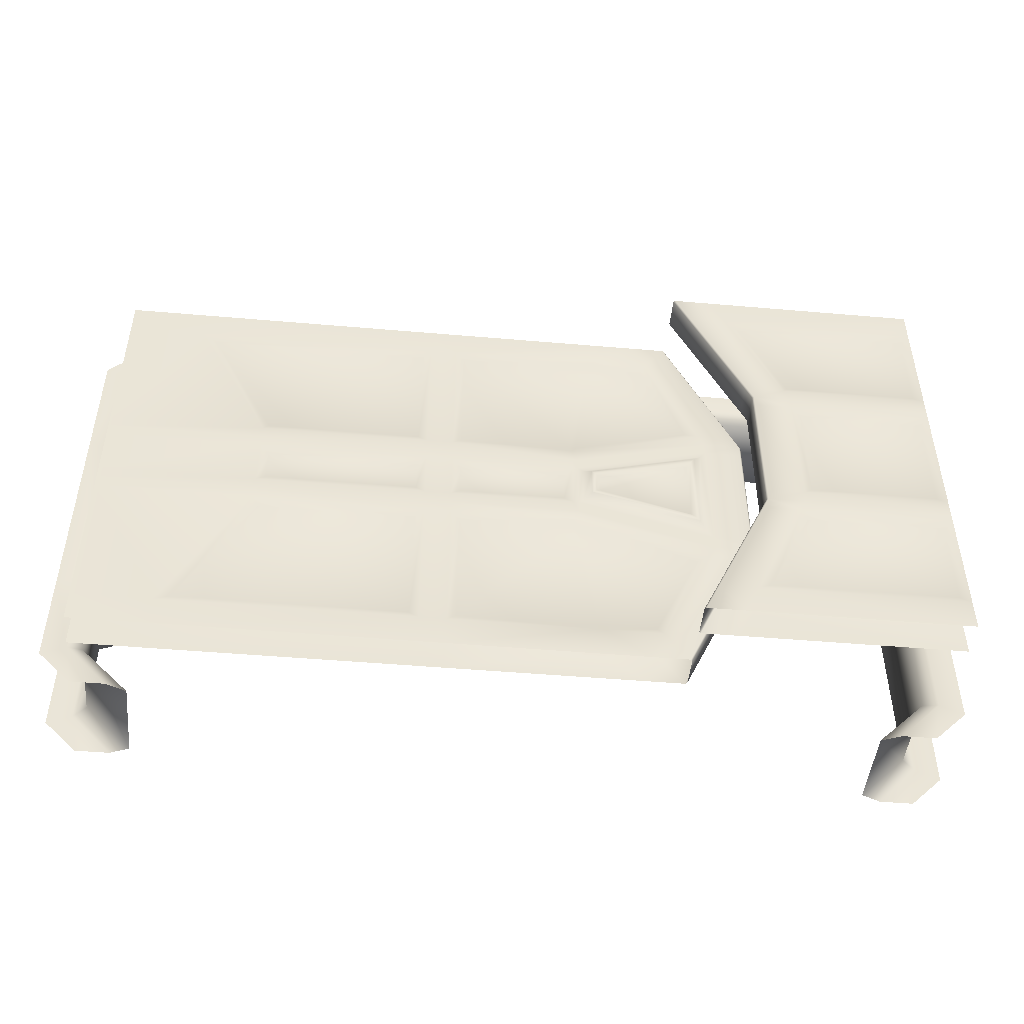
<metadata>
{"format":"obj","ext":"obj","renderer":"f3d","projection":"perspective","resolution":1024,"background":"white","views":[{"elev":-47.5,"azim":-5.6,"up":"+Y"}]}
</metadata>
<code>
v  -98.43 -0.0289 11.81
v  -90.42 -0.0287 11.81
v  -100.5 10.26 11.81
v  -106.3 7.874 11.81
v  -106.3 81.31 11.81
v  -106.3 30.34 11.81
v  -100.5 33.75 11.81
v  -100.5 77.9 11.81
v  -98.43 118.1 11.81
v  -106.3 110.2 11.81
v  -100.5 107.8 11.81
v  -96.02 112.3 11.81
v  96.02 112.3 11.81
v  98.43 118.1 11.81
v  -98.43 -0.0002 -11.81
v  -106.3 7.902 -11.81
v  -100.5 10.29 -11.81
v  -90.42 0 -11.81
v  -100.5 77.9 -11.81
v  -100.5 33.75 -11.81
v  -106.3 30.34 -11.81
v  -106.3 81.31 -11.81
v  -96.02 112.3 -11.81
v  -100.5 107.8 -11.81
v  -106.3 110.2 -11.81
v  -98.43 118.1 -11.81
v  -65.7 68.69 9.819
v  -65.7 42.96 9.819
v  -65.7 42.96 -9.819
v  -65.7 68.69 -9.819
v  -97.27 11.59 9.819
v  -85.72 -0.0287 9.819
v  -85.72 0 -9.819
v  -97.27 11.62 -9.819
v  -94.67 109 9.819
v  -97.27 106.4 9.819
v  -97.27 106.5 -9.819
v  -94.67 109.1 -9.819
v  98.43 -0.0289 11.81
v  106.3 7.874 11.81
v  100.5 10.26 11.81
v  90.42 -0.0287 11.81
v  100.5 107.8 11.81
v  106.3 110.2 11.81
v  98.43 -0.0002 -11.81
v  90.42 0 -11.81
v  100.5 10.29 -11.81
v  106.3 7.902 -11.81
v  106.3 110.2 -11.81
v  100.5 107.8 -11.81
v  98.43 118.1 -11.81
v  96.02 112.3 -11.81
v  97.27 106.5 -9.819
v  97.27 11.62 -9.819
v  97.27 11.59 9.819
v  97.27 106.4 9.819
v  85.72 0 -9.819
v  85.72 -0.0287 9.819
v  94.67 109.1 -9.819
v  94.67 109 9.819
v  -97.27 30.34 -9.819
v  -97.27 30.34 9.819
v  -97.27 81.31 -9.819
v  -97.27 81.31 9.819
v  -98.51 75.07 10.21
v  -98.51 36.58 10.21
v  -70.94 46.41 10.21
v  -70.94 65.24 10.21
v  -68.94 44.99 11.81
v  -68.94 44.99 -11.81
v  -98.51 36.58 -10.21
v  -98.51 75.07 -10.21
v  -70.94 65.24 -10.21
v  -70.94 46.41 -10.21
v  -68.94 66.65 -11.81
v  -68.94 66.65 11.81
v  -99.51 35.16 11.81
v  -99.51 76.48 11.81
v  -69.94 45.7 11.81
v  -69.94 65.95 11.81
v  -99.51 76.48 -11.81
v  -99.51 35.16 -11.81
v  -69.94 65.95 -11.81
v  -69.94 45.7 -11.81
v  -61.9 61.26 24.37
v  -61.9 48.99 24.37
v  -98.43 48.99 24.37
v  -98.43 61.26 24.37
v  -80.3 102.8 24.37
v  -61.9 67.46 24.37
v  -98.43 67.46 24.37
v  -98.43 102.8 24.37
v  -61.9 64.36 24.37
v  -98.43 64.36 24.37
v  -61.9 45.89 24.37
v  -61.9 42.78 24.37
v  -98.43 42.78 24.37
v  -98.43 45.89 24.37
v  -13.69 51.17 25.34
v  -13.69 59.08 25.34
v  11.21 59.08 25.34
v  11.21 51.17 25.34
v  -15.86 102.8 24.37
v  -15.86 110.2 24.37
v  18.27 110.2 24.37
v  18.27 102.8 24.37
v  -80.3 0 24.37
v  -80.3 7.401 24.37
v  -22.07 7.401 24.37
v  -22.07 0 24.37
v  13.38 64.36 24.37
v  13.38 61.26 24.37
v  -15.86 61.26 24.37
v  -15.86 64.36 24.37
v  -22.07 48.99 24.37
v  -22.07 45.89 24.37
v  -22.07 67.46 24.37
v  -22.07 64.36 24.37
v  -15.86 45.89 24.37
v  13.38 45.89 24.37
v  13.38 42.78 24.37
v  -15.86 42.78 24.37
v  -24.25 59.08 25.34
v  -24.25 51.17 25.34
v  -59.72 51.17 25.34
v  -59.72 59.08 25.34
v  -22.07 102.8 24.37
v  -80.3 110.2 24.37
v  -22.07 110.2 24.37
v  -98.43 7.401 24.37
v  -98.43 0 24.37
v  -98.43 110.2 24.37
v  -13.69 9.578 25.34
v  -13.69 40.61 25.34
v  13.06 40.61 25.34
v  18.27 9.578 25.34
v  -24.25 9.578 25.34
v  -76.72 9.578 25.34
v  -60.57 40.61 25.34
v  -24.25 40.61 25.34
v  -24.25 100.7 25.34
v  -24.25 69.64 25.34
v  -60.57 69.64 25.34
v  -76.72 100.7 25.34
v  18.27 7.401 24.37
v  18.27 0 24.37
v  -15.86 0 24.37
v  -15.86 7.401 24.37
v  -15.86 48.99 24.37
v  13.38 48.99 24.37
v  -15.86 67.46 24.37
v  13.38 67.46 24.37
v  -13.69 100.7 25.34
v  18.27 100.7 25.34
v  13.06 69.64 25.34
v  -13.69 69.64 25.34
v  -22.07 61.26 24.37
v  -22.07 42.78 24.37
v  29.36 0 24.37
v  19.47 0 24.37
v  19.47 7.401 24.37
v  32.79 7.401 24.37
v  46.38 70.39 24.37
v  55.2 70.39 24.37
v  55.2 39.85 24.37
v  46.38 39.85 24.37
v  38.14 110.2 24.37
v  41.57 102.8 24.37
v  32.79 102.8 24.37
v  29.36 110.2 24.37
v  44.94 33.64 24.37
v  53.72 33.64 24.37
v  41.57 7.401 24.37
v  46.38 36.75 24.37
v  14.59 45.89 24.37
v  14.59 48.99 24.37
v  46.38 73.49 24.37
v  14.59 64.36 24.37
v  14.59 67.46 24.37
v  44.94 76.59 24.37
v  55.18 36.75 24.37
v  55.18 73.49 24.37
v  53.72 76.59 24.37
v  38.14 0 24.37
v  41.2 63.51 23.52
v  41.2 46.72 23.52
v  19.77 52.89 23.52
v  19.77 57.36 23.52
v  19.47 102.8 24.37
v  19.47 110.2 24.37
v  41.91 32.28 25.34
v  31.4 9.578 25.34
v  19.47 9.578 25.34
v  14.27 40.61 25.34
v  41.91 77.96 25.34
v  14.27 69.64 25.34
v  31.4 100.7 25.34
v  45.17 41.46 24.37
v  45.17 68.78 24.37
v  15.8 49.91 24.37
v  15.8 60.34 24.37
v  14.59 61.26 24.37
v  43.2 44.07 22.95
v  43.2 66.17 22.95
v  17.77 58.86 22.95
v  17.77 51.38 22.95
v  42.2 64.84 22.95
v  42.2 45.4 22.95
v  18.77 58.11 22.95
v  18.77 52.14 22.95
v  42 102.8 24.76
v  42 102.8 31.85
v  54.16 76.59 31.85
v  54.16 76.59 24.76
v  55.59 39.85 31.85
v  55.59 39.85 24.76
v  55.59 70.39 24.76
v  55.59 70.39 31.85
v  55.59 36.75 24.76
v  55.59 36.75 31.85
v  38.58 0 31.85
v  38.58 0 24.76
v  42 7.401 24.76
v  42 7.401 31.85
v  38.58 110.2 24.76
v  54.16 33.64 24.76
v  55.59 73.49 24.76
v  54.16 33.64 31.85
v  19.47 100.7 25.34
v  14.59 42.78 24.37
v  -98.43 48.99 32.24
v  -61.9 48.99 32.24
v  -61.9 61.26 32.24
v  -98.43 61.26 32.24
v  -98.43 67.46 32.24
v  -61.9 67.46 32.24
v  -80.3 102.8 32.24
v  -98.43 102.8 32.24
v  -61.9 64.36 32.24
v  -98.43 64.36 32.24
v  -98.43 42.78 32.24
v  -61.9 42.78 32.24
v  -61.9 45.89 32.24
v  -98.43 45.89 32.24
v  11.21 59.08 31.27
v  -13.69 59.08 31.27
v  -13.69 51.17 31.27
v  11.21 51.17 31.27
v  18.27 110.2 32.24
v  -15.86 110.2 32.24
v  -15.86 102.8 32.24
v  18.27 102.8 32.24
v  -22.07 7.401 32.24
v  -80.3 7.401 32.24
v  -80.3 0 32.24
v  -22.07 0 32.24
v  -15.86 61.26 32.24
v  13.38 61.26 32.24
v  13.38 64.36 32.24
v  -15.86 64.36 32.24
v  -22.07 45.89 32.24
v  -22.07 48.99 32.24
v  -22.07 64.36 32.24
v  -22.07 67.46 32.24
v  13.38 42.78 32.24
v  13.38 45.89 32.24
v  -15.86 45.89 32.24
v  -15.86 42.78 32.24
v  -59.72 51.17 31.27
v  -24.25 51.17 31.27
v  -24.25 59.08 31.27
v  -59.72 59.08 31.27
v  -80.3 110.2 32.24
v  -22.07 102.8 32.24
v  -22.07 110.2 32.24
v  -98.43 7.401 32.24
v  -98.43 0 32.24
v  -98.43 110.2 32.24
v  -13.69 9.578 31.27
v  18.27 9.578 31.27
v  13.06 40.61 31.27
v  -13.69 40.61 31.27
v  -60.57 40.61 31.27
v  -76.72 9.578 31.27
v  -24.25 9.578 31.27
v  -24.25 40.61 31.27
v  -24.25 100.7 31.27
v  -76.72 100.7 31.27
v  -60.57 69.64 31.27
v  -24.25 69.64 31.27
v  -15.86 0 32.24
v  18.27 0 32.24
v  18.27 7.401 32.24
v  -15.86 7.401 32.24
v  13.38 48.99 32.24
v  -15.86 48.99 32.24
v  -15.86 67.46 32.24
v  13.38 67.46 32.24
v  -13.69 100.7 31.27
v  -13.69 69.64 31.27
v  13.06 69.64 31.27
v  18.27 100.7 31.27
v  -22.07 61.26 32.24
v  -22.07 42.78 32.24
v  29.36 0 32.24
v  32.79 7.401 32.24
v  19.47 7.401 32.24
v  19.47 0 32.24
v  55.2 39.85 32.24
v  55.2 70.39 32.24
v  46.38 70.39 32.24
v  46.38 39.85 32.24
v  38.14 110.2 32.24
v  29.36 110.2 32.24
v  32.79 102.8 32.24
v  41.57 102.8 32.24
v  44.94 33.64 32.24
v  41.57 7.401 32.24
v  53.72 33.64 32.24
v  14.59 48.99 32.24
v  14.59 45.89 32.24
v  46.38 36.75 32.24
v  14.59 67.46 32.24
v  14.59 64.36 32.24
v  46.38 73.49 32.24
v  44.94 76.59 32.24
v  55.18 36.75 32.24
v  55.18 73.49 32.24
v  53.72 76.59 32.24
v  38.14 0 32.24
v  19.77 52.89 33.09
v  41.2 46.72 33.09
v  41.2 63.51 33.09
v  19.77 57.36 33.09
v  19.47 102.8 32.24
v  19.47 110.2 32.24
v  41.91 32.28 31.27
v  14.27 40.61 31.27
v  19.47 9.578 31.27
v  31.4 9.578 31.27
v  41.91 77.96 31.27
v  14.27 69.64 31.27
v  31.4 100.7 31.27
v  45.17 68.78 32.24
v  45.17 41.46 32.24
v  15.8 49.91 32.24
v  15.8 60.34 32.24
v  14.59 61.26 32.24
v  43.2 44.07 33.66
v  43.2 66.17 33.66
v  17.77 58.86 33.66
v  17.77 51.38 33.66
v  42.2 64.84 33.66
v  42.2 45.4 33.66
v  18.77 58.11 33.66
v  18.77 52.14 33.66
v  38.58 110.2 31.85
v  55.59 73.49 31.85
v  19.47 100.7 31.27
v  14.59 42.78 32.24
v  66.99 68.21 41.7
v  96.25 68.21 41.7
v  96.25 42.03 41.7
v  66.99 42.03 41.7
v  66.99 42.03 47.63
v  96.25 42.03 47.63
v  96.25 68.21 47.63
v  66.99 68.21 47.63
v  98.43 110.2 40.73
v  98.43 102.8 40.73
v  51.22 102.8 40.73
v  47.79 110.2 40.73
v  64.76 31.46 41.7
v  96.25 31.46 41.7
v  96.25 9.578 41.7
v  54.62 9.578 41.7
v  64.76 78.77 47.63
v  96.25 78.77 47.63
v  96.25 100.7 47.63
v  54.62 100.7 47.63
v  98.43 0 48.6
v  98.43 7.401 48.6
v  51.22 7.401 48.6
v  47.79 0 48.6
v  55.99 39.85 40.73
v  55.99 70.39 40.73
v  64.81 70.39 40.73
v  64.81 39.85 40.73
v  55.99 70.39 48.6
v  55.99 39.85 48.6
v  64.81 39.85 48.6
v  64.81 70.39 48.6
v  54.59 76.59 40.73
v  42.44 102.8 40.73
v  63.37 76.59 40.73
v  42.44 7.401 40.73
v  51.22 7.401 40.73
v  47.79 0 40.73
v  39.01 0 40.73
v  42.44 102.8 48.6
v  51.22 102.8 48.6
v  47.79 110.2 48.6
v  39.01 110.2 48.6
v  54.59 33.64 48.6
v  42.44 7.401 48.6
v  63.37 33.64 48.6
v  64.81 36.75 40.73
v  98.43 39.85 40.73
v  98.43 36.75 40.73
v  98.43 73.49 40.73
v  98.43 70.39 40.73
v  64.81 73.49 40.73
v  64.81 73.49 48.6
v  98.43 70.39 48.6
v  98.43 73.49 48.6
v  98.43 36.75 48.6
v  98.43 39.85 48.6
v  64.81 36.75 48.6
v  98.43 76.59 40.73
v  98.43 33.64 40.73
v  63.37 33.64 40.73
v  98.43 76.59 48.6
v  63.37 76.59 48.6
v  98.43 33.64 48.6
v  56.01 73.49 40.73
v  56.01 36.75 40.73
v  56.01 36.75 48.6
v  56.01 73.49 48.6
v  54.59 33.64 40.73
v  54.59 76.59 48.6
v  64.76 78.77 41.7
v  54.62 100.7 41.7
v  96.25 100.7 41.7
v  96.25 78.77 41.7
v  98.43 0 40.73
v  98.43 7.401 40.73
v  98.43 110.2 48.6
v  98.43 102.8 48.6
v  64.76 31.46 47.63
v  54.62 9.578 47.63
v  96.25 9.578 47.63
v  96.25 31.46 47.63
v  39.01 110.2 40.73
v  39.01 0 48.6
v  42 7.401 41.12
v  38.58 0 41.12
v  38.58 0 48.21
v  42 7.401 48.21
v  54.16 33.64 48.21
v  54.16 33.64 41.12
v  55.59 36.75 41.12
v  55.59 36.75 48.21
v  55.59 39.85 48.21
v  55.59 39.85 41.12
v  55.59 70.39 48.21
v  55.59 70.39 41.12
v  55.59 73.49 41.12
v  55.59 73.49 48.21
v  54.16 76.59 48.21
v  54.16 76.59 41.12
v  42 102.8 48.21
v  42 102.8 41.12
v  38.58 110.2 48.21
v  38.58 110.2 41.12
g SM_BlastDoorFrame_E
f 1 2 3
f 3 4 1
f 5 6 7
f 7 8 5
f 9 10 11
f 11 12 9
f 9 12 13
f 13 14 9
f 15 16 17
f 17 18 15
f 19 20 21
f 21 22 19
f 23 24 25
f 25 26 23
f 27 28 29
f 29 30 27
f 31 32 33
f 33 34 31
f 35 36 37
f 37 38 35
f 39 40 41
f 41 42 39
f 43 41 40
f 40 44 43
f 13 43 44
f 44 14 13
f 45 46 47
f 47 48 45
f 49 48 47
f 47 50 49
f 51 49 50
f 50 52 51
f 53 54 55
f 55 56 53
f 54 57 58
f 58 55 54
f 59 53 56
f 56 60 59
f 52 23 26
f 26 51 52
f 35 38 59
f 59 60 35
f 11 10 5
f 5 8 11
f 6 4 3
f 3 7 6
f 22 25 24
f 24 19 22
f 17 16 21
f 21 20 17
f 61 62 31
f 31 34 61
f 63 37 36
f 36 64 63
f 65 66 67
f 67 68 65
f 62 28 69
f 69 7 62
f 62 61 29
f 29 28 62
f 61 20 70
f 70 29 61
f 71 72 73
f 73 74 71
f 63 30 75
f 75 19 63
f 63 64 27
f 27 30 63
f 64 8 76
f 76 27 64
f 8 7 77
f 77 78 8
f 77 7 69
f 69 79 77
f 69 76 80
f 80 79 69
f 76 8 78
f 78 80 76
f 20 19 81
f 81 82 20
f 81 19 75
f 75 83 81
f 75 70 84
f 84 83 75
f 70 20 82
f 82 84 70
f 78 77 66
f 66 65 78
f 66 77 79
f 79 67 66
f 79 80 68
f 68 67 79
f 80 78 65
f 65 68 80
f 82 81 72
f 72 71 82
f 72 81 83
f 83 73 72
f 83 84 74
f 74 73 83
f 84 82 71
f 71 74 84
f 11 36 35
f 35 12 11
f 2 32 31
f 31 3 2
f 37 24 23
f 23 38 37
f 18 17 34
f 34 33 18
f 52 59 38
f 38 23 52
f 56 43 13
f 13 60 56
f 55 41 43
f 43 56 55
f 42 41 55
f 55 58 42
f 60 13 12
f 12 35 60
f 50 53 59
f 59 52 50
f 47 54 53
f 53 50 47
f 46 57 54
f 54 47 46
f 62 7 3
f 3 31 62
f 64 36 11
f 11 8 64
f 17 20 61
f 61 34 17
f 63 19 24
f 24 37 63
f 29 70 75
f 75 30 29
f 27 76 69
f 69 28 27
f 85 86 87
f 87 88 85
f 89 90 91
f 91 92 89
f 93 85 88
f 88 94 93
f 95 96 97
f 97 98 95
f 99 100 101
f 101 102 99
f 103 104 105
f 105 106 103
f 107 108 109
f 109 110 107
f 111 112 113
f 113 114 111
f 115 116 95
f 95 86 115
f 117 118 93
f 93 90 117
f 119 120 121
f 121 122 119
f 123 124 125
f 125 126 123
f 127 89 128
f 128 129 127
f 130 108 107
f 107 131 130
f 86 95 98
f 98 87 86
f 90 93 94
f 94 91 90
f 128 89 92
f 92 132 128
f 133 134 135
f 135 136 133
f 137 138 139
f 139 140 137
f 141 142 143
f 143 144 141
f 97 96 108
f 108 130 97
f 145 146 147
f 147 148 145
f 119 149 150
f 150 120 119
f 111 114 151
f 151 152 111
f 153 154 155
f 155 156 153
f 149 115 157
f 157 113 149
f 103 127 129
f 129 104 103
f 118 114 113
f 113 157 118
f 116 119 122
f 122 158 116
f 122 148 109
f 109 158 122
f 109 148 147
f 147 110 109
f 119 116 115
f 115 149 119
f 114 118 117
f 117 151 114
f 117 127 103
f 103 151 117
f 113 112 101
f 101 100 113
f 112 150 102
f 102 101 112
f 150 149 99
f 99 102 150
f 149 113 100
f 100 99 149
f 115 86 125
f 125 124 115
f 86 85 126
f 126 125 86
f 157 115 124
f 124 123 157
f 145 148 133
f 133 136 145
f 148 122 134
f 134 133 148
f 134 122 121
f 121 135 134
f 152 151 156
f 156 155 152
f 151 103 153
f 153 156 151
f 153 103 106
f 106 154 153
f 158 109 137
f 137 140 158
f 109 108 138
f 138 137 109
f 138 108 96
f 96 139 138
f 142 117 90
f 90 143 142
f 90 89 144
f 144 143 90
f 127 117 142
f 142 141 127
f 93 118 157
f 157 85 93
f 95 116 158
f 158 96 95
f 157 123 126
f 126 85 157
f 96 158 140
f 140 139 96
f 127 141 144
f 144 89 127
f 159 160 161
f 161 162 159
f 163 164 165
f 165 166 163
f 167 168 169
f 169 170 167
f 171 172 173
f 173 162 171
f 166 174 175
f 175 176 166
f 177 178 179
f 179 180 177
f 181 174 166
f 166 165 181
f 182 164 163
f 163 177 182
f 183 182 177
f 177 180 183
f 174 181 172
f 172 171 174
f 168 183 180
f 180 169 168
f 162 173 184
f 184 159 162
f 185 186 187
f 187 188 185
f 170 169 189
f 189 190 170
f 191 192 193
f 193 194 191
f 191 171 162
f 162 192 191
f 192 162 161
f 161 193 192
f 195 180 179
f 179 196 195
f 169 180 195
f 195 197 169
f 166 198 199
f 199 163 166
f 176 200 198
f 198 166 176
f 201 200 176
f 176 202 201
f 202 163 199
f 199 201 202
f 199 198 203
f 203 204 199
f 200 201 205
f 205 206 200
f 204 205 201
f 201 199 204
f 207 204 203
f 203 208 207
f 206 205 209
f 209 210 206
f 207 209 205
f 205 204 207
f 207 208 186
f 186 185 207
f 186 208 210
f 210 187 186
f 210 209 188
f 188 187 210
f 209 207 185
f 185 188 209
f 211 212 213
f 213 214 211
f 215 216 217
f 217 218 215
f 219 216 215
f 215 220 219
f 221 222 223
f 223 224 221
f 168 167 225
f 225 211 168
f 172 226 223
f 223 173 172
f 181 165 216
f 216 219 181
f 227 217 164
f 164 182 227
f 214 227 182
f 182 183 214
f 181 219 226
f 226 172 181
f 211 214 183
f 183 168 211
f 222 184 173
f 173 223 222
f 217 216 165
f 165 164 217
f 219 220 228
f 228 226 219
f 195 196 229
f 229 197 195
f 203 198 200
f 200 206 203
f 208 203 206
f 206 210 208
f 178 111 152
f 152 179 178
f 111 178 202
f 202 112 111
f 150 112 202
f 202 176 150
f 175 120 150
f 150 176 175
f 120 175 230
f 230 121 120
f 160 146 145
f 145 161 160
f 145 136 193
f 193 161 145
f 136 135 194
f 194 193 136
f 194 135 121
f 121 230 194
f 152 155 196
f 196 179 152
f 196 155 154
f 154 229 196
f 154 106 189
f 189 229 154
f 189 106 105
f 105 190 189
f 178 177 163
f 163 202 178
f 174 171 230
f 230 175 174
f 230 171 191
f 191 194 230
f 189 169 197
f 197 229 189
f 231 232 233
f 233 234 231
f 235 236 237
f 237 238 235
f 234 233 239
f 239 240 234
f 241 242 243
f 243 244 241
f 245 246 247
f 247 248 245
f 249 250 251
f 251 252 249
f 253 254 255
f 255 256 253
f 257 258 259
f 259 260 257
f 243 261 262
f 262 232 243
f 239 263 264
f 264 236 239
f 265 266 267
f 267 268 265
f 269 270 271
f 271 272 269
f 273 237 274
f 274 275 273
f 255 254 276
f 276 277 255
f 244 243 232
f 232 231 244
f 240 239 236
f 236 235 240
f 238 237 273
f 273 278 238
f 279 280 281
f 281 282 279
f 283 284 285
f 285 286 283
f 287 288 289
f 289 290 287
f 241 276 254
f 254 242 241
f 291 292 293
f 293 294 291
f 295 296 267
f 267 266 295
f 297 260 259
f 259 298 297
f 299 300 301
f 301 302 299
f 303 262 296
f 296 257 303
f 275 274 251
f 251 250 275
f 257 260 263
f 263 303 257
f 268 267 261
f 261 304 268
f 253 294 268
f 268 304 253
f 291 294 253
f 253 256 291
f 262 261 267
f 267 296 262
f 264 263 260
f 260 297 264
f 251 274 264
f 264 297 251
f 245 258 257
f 257 246 245
f 248 295 258
f 258 245 248
f 247 296 295
f 295 248 247
f 246 257 296
f 296 247 246
f 269 232 262
f 262 270 269
f 272 233 232
f 232 269 272
f 270 262 303
f 303 271 270
f 279 294 293
f 293 280 279
f 282 268 294
f 294 279 282
f 282 281 265
f 265 268 282
f 300 297 298
f 298 301 300
f 299 251 297
f 297 300 299
f 299 302 252
f 252 251 299
f 285 253 304
f 304 286 285
f 284 254 253
f 253 285 284
f 284 283 242
f 242 254 284
f 290 289 236
f 236 264 290
f 288 237 236
f 236 289 288
f 290 264 274
f 274 287 290
f 303 263 239
f 239 233 303
f 304 261 243
f 243 242 304
f 272 271 303
f 303 233 272
f 242 283 286
f 286 304 242
f 288 287 274
f 274 237 288
f 305 306 307
f 307 308 305
f 309 310 311
f 311 312 309
f 313 314 315
f 315 316 313
f 317 306 318
f 318 319 317
f 312 320 321
f 321 322 312
f 323 324 325
f 325 326 323
f 312 322 327
f 327 309 312
f 311 310 328
f 328 325 311
f 329 326 325
f 325 328 329
f 322 317 319
f 319 327 322
f 326 329 316
f 316 315 326
f 306 305 330
f 330 318 306
f 331 332 333
f 333 334 331
f 335 315 314
f 314 336 335
f 337 338 339
f 339 340 337
f 337 340 306
f 306 317 337
f 307 306 340
f 340 339 307
f 323 326 341
f 341 342 323
f 341 326 315
f 315 343 341
f 344 345 312
f 312 311 344
f 320 312 345
f 345 346 320
f 320 346 347
f 347 348 320
f 348 347 344
f 344 311 348
f 349 345 344
f 344 350 349
f 351 347 346
f 346 352 351
f 350 344 347
f 347 351 350
f 349 350 353
f 353 354 349
f 355 351 352
f 352 356 355
f 351 355 353
f 353 350 351
f 332 354 353
f 353 333 332
f 332 331 356
f 356 354 332
f 334 355 356
f 356 331 334
f 333 353 355
f 355 334 333
f 211 225 357
f 357 212 211
f 358 227 214
f 214 213 358
f 228 224 223
f 223 226 228
f 357 313 316
f 316 212 357
f 319 318 224
f 224 228 319
f 215 309 327
f 327 220 215
f 310 218 358
f 358 328 310
f 213 329 328
f 328 358 213
f 228 220 327
f 327 319 228
f 329 213 212
f 212 316 329
f 318 330 221
f 221 224 318
f 309 215 218
f 218 310 309
f 358 218 217
f 217 227 358
f 359 342 341
f 341 343 359
f 349 352 346
f 346 345 349
f 352 349 354
f 354 356 352
f 298 259 324
f 324 323 298
f 348 324 259
f 259 258 348
f 348 258 295
f 295 320 348
f 295 266 321
f 321 320 295
f 360 321 266
f 266 265 360
f 293 292 308
f 308 307 293
f 339 280 293
f 293 307 339
f 338 281 280
f 280 339 338
f 338 360 265
f 265 281 338
f 298 323 342
f 342 301 298
f 342 359 302
f 302 301 342
f 335 252 302
f 302 359 335
f 249 252 335
f 335 336 249
f 324 348 311
f 311 325 324
f 360 317 322
f 322 321 360
f 337 317 360
f 360 338 337
f 343 315 335
f 335 359 343
f 361 362 363
f 363 364 361
f 365 366 367
f 367 368 365
f 369 370 371
f 371 372 369
f 373 374 375
f 375 376 373
f 377 378 379
f 379 380 377
f 381 382 383
f 383 384 381
f 385 386 387
f 387 388 385
f 389 390 391
f 391 392 389
f 393 394 371
f 371 395 393
f 396 397 398
f 398 399 396
f 400 401 402
f 402 403 400
f 404 405 383
f 383 406 404
f 407 388 408
f 408 409 407
f 410 411 387
f 387 412 410
f 413 392 414
f 414 415 413
f 416 417 391
f 391 418 416
f 412 395 419
f 419 410 412
f 407 409 420
f 420 421 407
f 413 415 422
f 422 423 413
f 418 406 424
f 424 416 418
f 425 412 387
f 387 386 425
f 426 385 388
f 388 407 426
f 427 418 391
f 391 390 427
f 428 389 392
f 392 413 428
f 425 393 395
f 395 412 425
f 426 407 421
f 421 429 426
f 428 413 423
f 423 430 428
f 427 404 406
f 406 418 427
f 431 432 433
f 433 434 431
f 435 398 397
f 397 436 435
f 437 402 401
f 401 438 437
f 439 440 441
f 441 442 439
f 394 443 372
f 372 371 394
f 397 396 429
f 429 421 397
f 401 400 430
f 430 423 401
f 405 444 384
f 384 383 405
f 411 408 363
f 363 362 411
f 408 388 364
f 364 363 408
f 388 387 361
f 361 364 388
f 387 411 362
f 362 361 387
f 417 414 367
f 367 366 417
f 414 392 368
f 368 367 414
f 392 391 365
f 365 368 392
f 391 417 366
f 366 365 391
f 421 420 374
f 374 373 421
f 420 436 375
f 375 374 420
f 436 397 376
f 376 375 436
f 376 397 421
f 421 373 376
f 422 438 379
f 379 378 422
f 438 401 380
f 380 379 438
f 380 401 423
f 423 377 380
f 423 422 378
f 378 377 423
f 370 419 434
f 434 433 370
f 434 419 395
f 395 431 434
f 395 371 432
f 432 431 395
f 432 371 370
f 370 433 432
f 406 383 440
f 440 439 406
f 440 383 382
f 382 441 440
f 382 424 442
f 442 441 382
f 442 424 406
f 406 439 442
f 445 446 447
f 447 448 445
f 445 448 449
f 449 450 445
f 451 450 449
f 449 452 451
f 451 452 453
f 453 454 451
f 454 453 455
f 455 456 454
f 457 456 455
f 455 458 457
f 457 458 459
f 459 460 457
f 460 459 461
f 461 462 460
f 463 464 462
f 462 461 463
f 454 456 386
f 386 385 454
f 455 453 390
f 390 389 455
f 460 462 394
f 394 393 460
f 445 396 399
f 399 446 445
f 461 400 403
f 403 463 461
f 449 448 405
f 405 404 449
f 425 386 456
f 456 457 425
f 426 451 454
f 454 385 426
f 427 390 453
f 453 452 427
f 458 455 389
f 389 428 458
f 393 425 457
f 457 460 393
f 451 426 429
f 429 450 451
f 458 428 430
f 430 459 458
f 404 427 452
f 452 449 404
f 462 464 443
f 443 394 462
f 396 445 450
f 450 429 396
f 400 461 459
f 459 430 400
f 448 447 444
f 444 405 448

</code>
